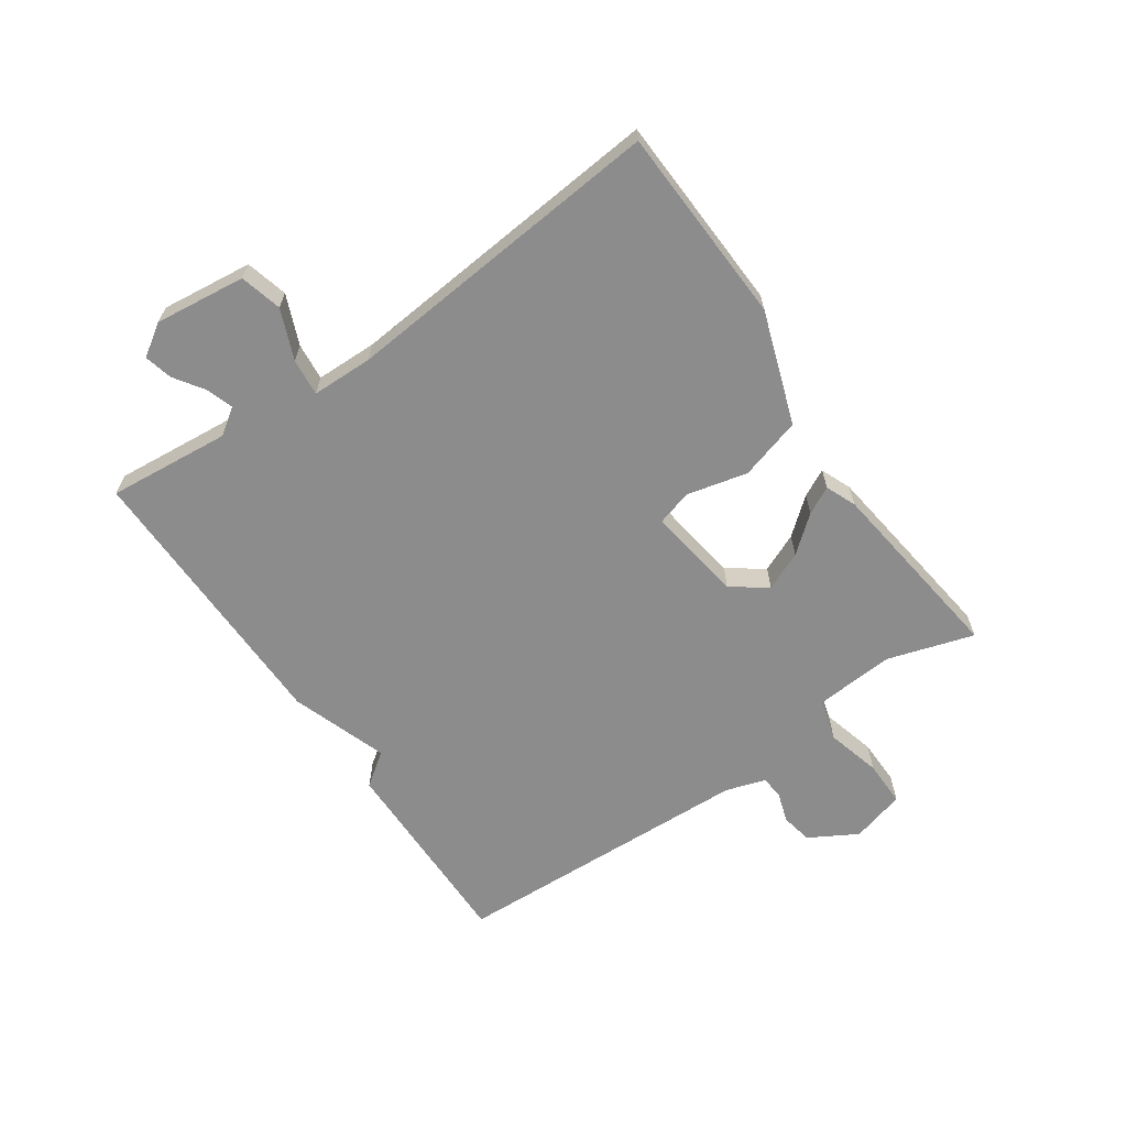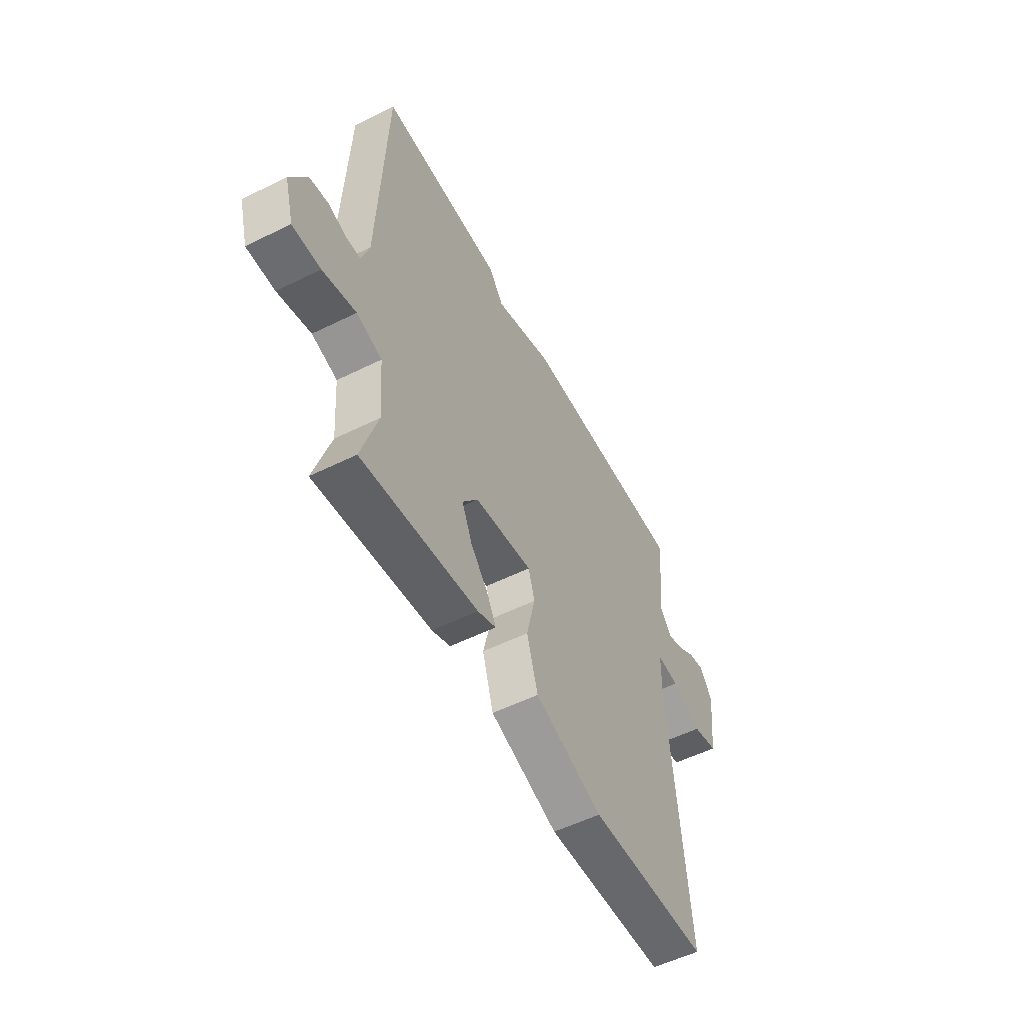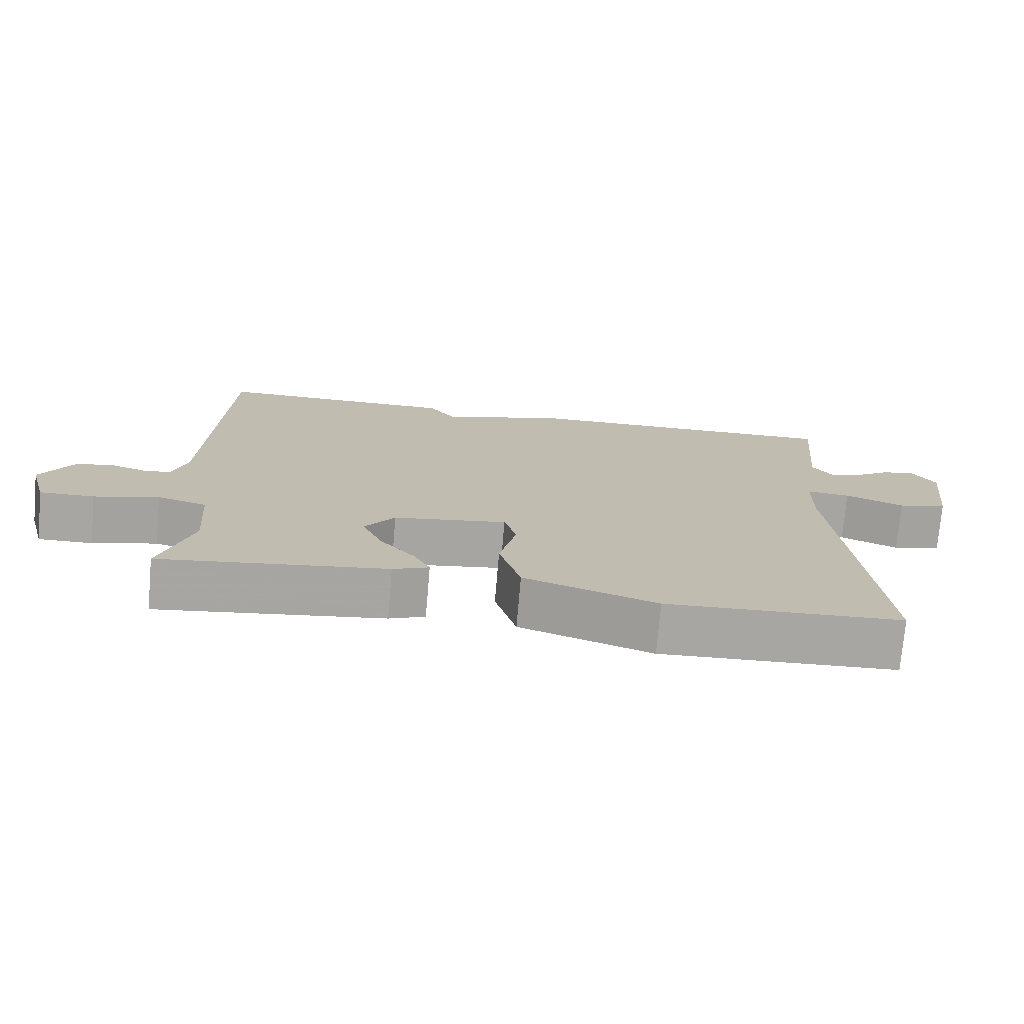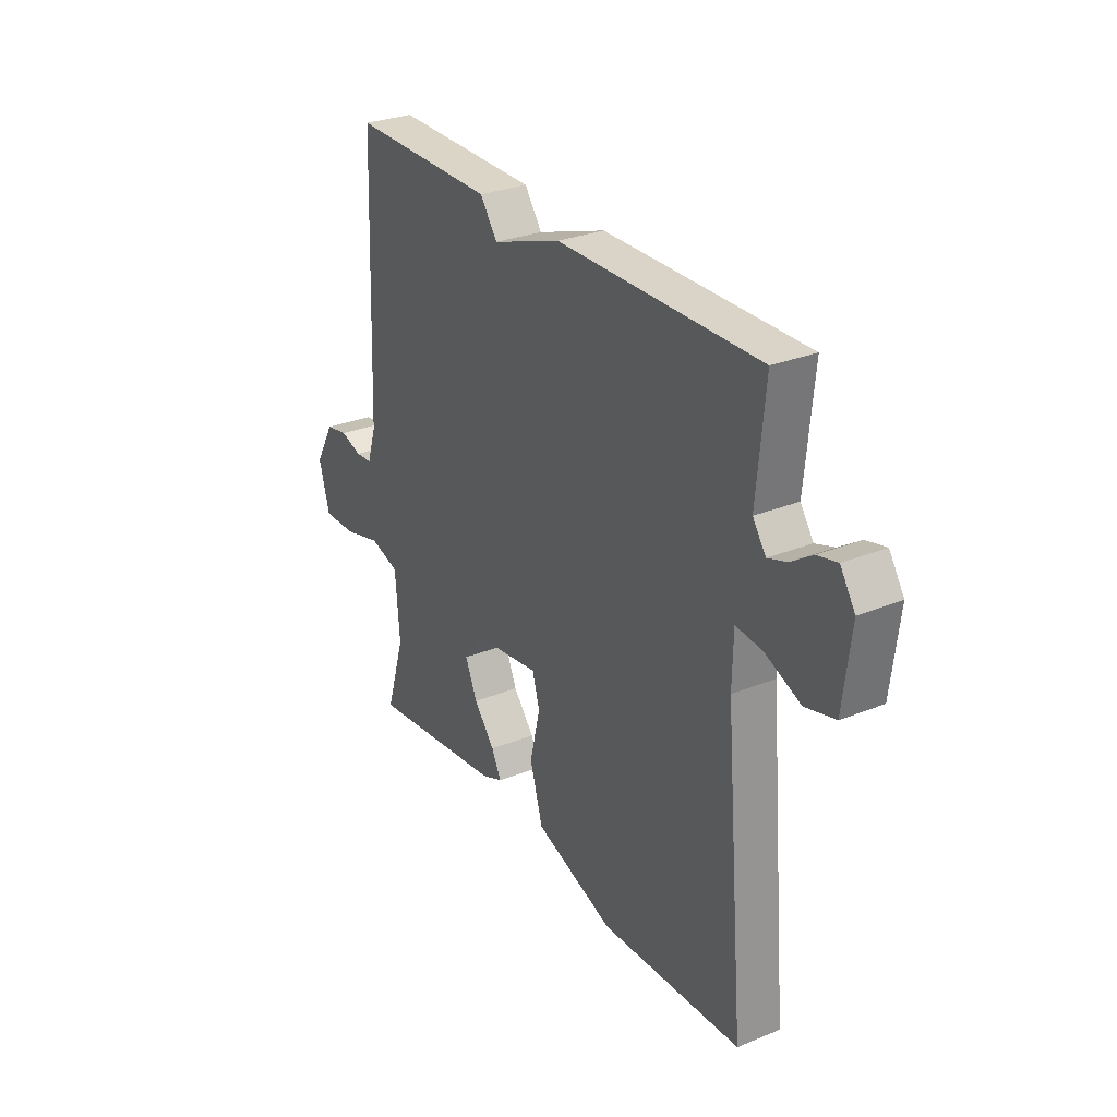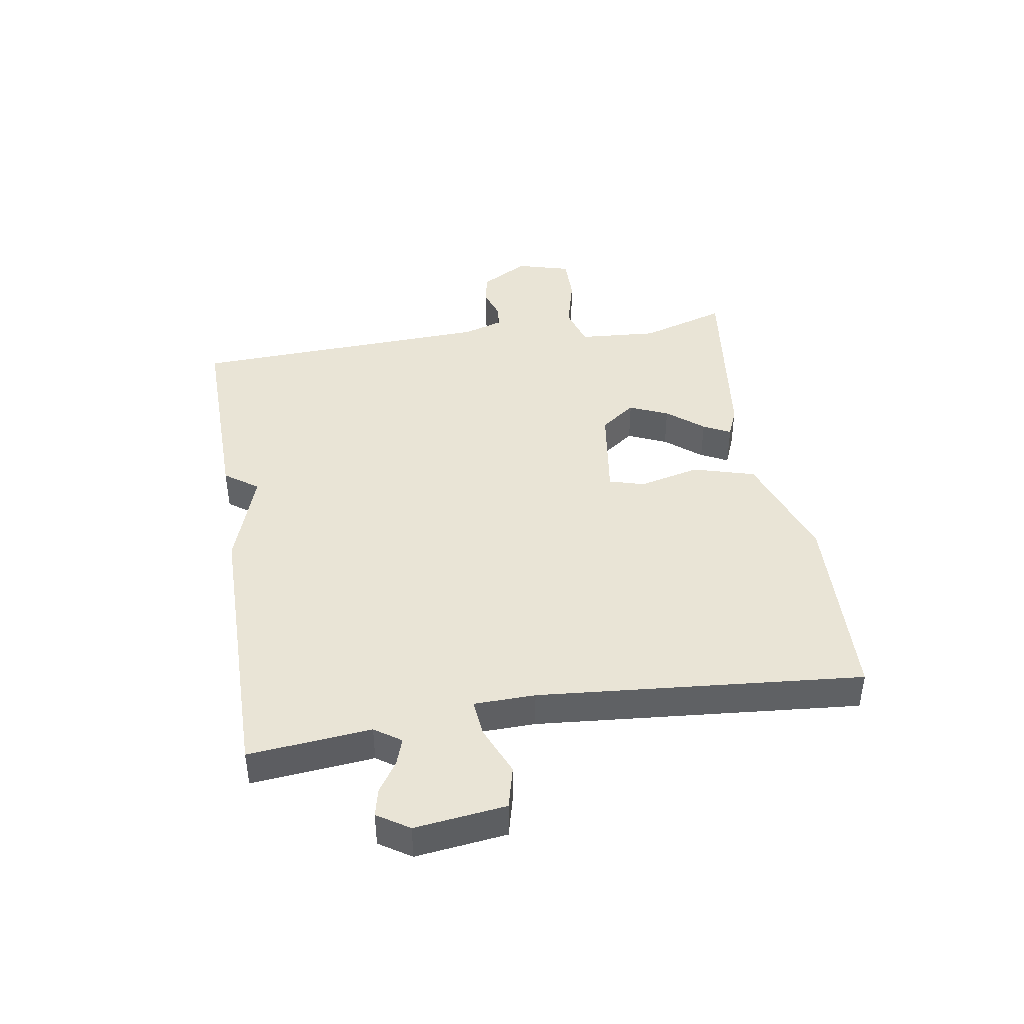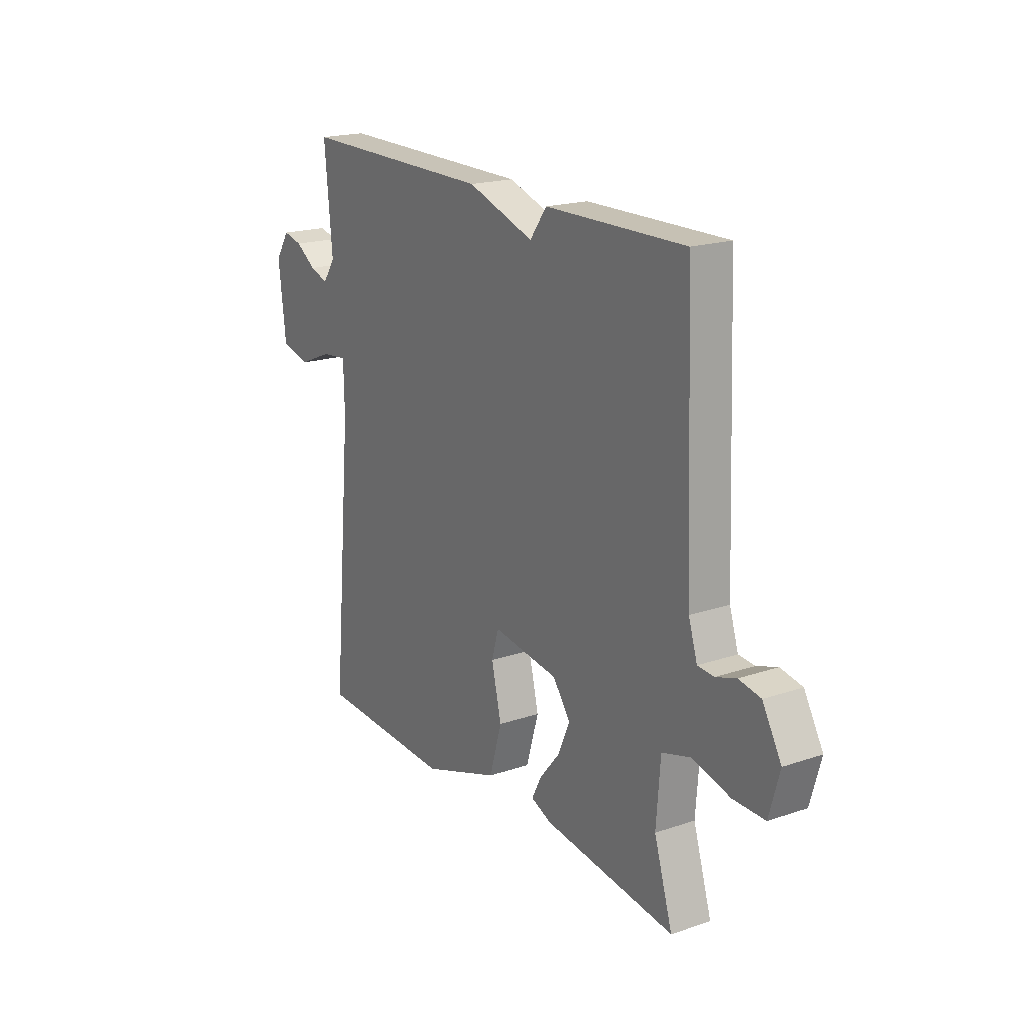
<metadata>
{"format":"obj","ext":"obj","renderer":"f3d","projection":"perspective","resolution":1024,"background":"white","views":[{"elev":-64.2,"azim":124.6,"up":"+Y"},{"elev":-54.4,"azim":-62.3,"up":"+Z"},{"elev":-74.2,"azim":-4.9,"up":"+Z"},{"elev":28.9,"azim":58.8,"up":"+Z"},{"elev":42.5,"azim":80.6,"up":"+Y"},{"elev":19.2,"azim":-122.5,"up":"+Z"}]}
</metadata>
<code>
v 0.5 0.07 0.5
v 0.481 0.07 0.298
v 0.511 0.07 0.255
v 0.555 0.07 0.27
v 0.604 0.07 0.303
v 0.65 0.07 0.314
v 0.684 0.07 0.262
v 0.666 0.07 0.112
v 0.597 0.07 0.094
v 0.515 0.07 0.128
v 0.454 0.07 0.134
v 0.452 0.07 0.033
v 0.5 0.07 -0.5
v 0.173 0.07 -0.514
v -0.012 0.07 -0.45
v -0.042 0.07 -0.348
v -0.018 0.07 -0.247
v -0.035 0.07 -0.189
v -0.193 0.07 -0.212
v -0.235 0.07 -0.27
v -0.207 0.07 -0.334
v -0.158 0.07 -0.393
v -0.135 0.07 -0.438
v -0.185 0.07 -0.459
v -0.5 0.07 -0.5
v -0.456 0.07 -0.357
v -0.466 0.07 -0.227
v -0.535 0.07 -0.207
v -0.625 0.07 -0.231
v -0.701 0.07 -0.232
v -0.726 0.07 -0.143
v -0.681 0.07 -0.064
v -0.629 0.07 -0.054
v -0.58 0.07 -0.07
v -0.541 0.07 -0.067
v -0.52 0.07 -0.001
v -0.5 0.07 0.5
v -0.165 0.07 0.496
v -0.125 0.07 0.441
v 0.035 0.07 0.496
v 0.5 0 0.5
v 0.481 0 0.298
v 0.511 0 0.255
v 0.555 0 0.27
v 0.604 0 0.303
v 0.65 0 0.314
v 0.684 0 0.262
v 0.666 0 0.112
v 0.597 0 0.094
v 0.515 0 0.128
v 0.454 0 0.134
v 0.452 0 0.033
v 0.5 0 -0.5
v 0.173 0 -0.514
v -0.012 0 -0.45
v -0.042 0 -0.348
v -0.018 0 -0.247
v -0.035 0 -0.189
v -0.193 0 -0.212
v -0.235 0 -0.27
v -0.207 0 -0.334
v -0.158 0 -0.393
v -0.135 0 -0.438
v -0.185 0 -0.459
v -0.5 0 -0.5
v -0.456 0 -0.357
v -0.466 0 -0.227
v -0.535 0 -0.207
v -0.625 0 -0.231
v -0.701 0 -0.232
v -0.726 0 -0.143
v -0.681 0 -0.064
v -0.629 0 -0.054
v -0.58 0 -0.07
v -0.541 0 -0.067
v -0.52 0 -0.001
v -0.5 0 0.5
v -0.165 0 0.496
v -0.125 0 0.441
v 0.035 0 0.496
f 39 40 1 2
f 36 37 38 39
f 39 2 3
f 36 39 3
f 35 36 3
f 32 33 34
f 31 32 34
f 30 31 34
f 29 30 34
f 28 29 34
f 27 28 34 35
f 24 25 26
f 23 24 26
f 22 23 26
f 21 22 26
f 20 21 26 27
f 19 20 27 35
f 15 16 17
f 14 15 17
f 13 14 17
f 12 13 17
f 11 12 17 18
f 8 9 10
f 7 8 10
f 6 7 10
f 5 6 10
f 4 5 10
f 3 4 10 11
f 18 19 35
f 11 18 35
f 3 11 35
f 42 41 80 79
f 79 78 77 76
f 43 42 79
f 43 79 76
f 43 76 75
f 74 73 72
f 74 72 71
f 74 71 70
f 74 70 69
f 74 69 68
f 75 74 68 67
f 66 65 64
f 66 64 63
f 66 63 62
f 66 62 61
f 67 66 61 60
f 75 67 60 59
f 57 56 55
f 57 55 54
f 57 54 53
f 57 53 52
f 58 57 52 51
f 50 49 48
f 50 48 47
f 50 47 46
f 50 46 45
f 50 45 44
f 51 50 44 43
f 75 59 58
f 75 58 51
f 75 51 43
f 1 41 42 2
f 2 42 43 3
f 3 43 44 4
f 4 44 45 5
f 5 45 46 6
f 6 46 47 7
f 7 47 48 8
f 8 48 49 9
f 9 49 50 10
f 10 50 51 11
f 11 51 52 12
f 12 52 53 13
f 13 53 54 14
f 14 54 55 15
f 15 55 56 16
f 16 56 57 17
f 17 57 58 18
f 18 58 59 19
f 19 59 60 20
f 20 60 61 21
f 21 61 62 22
f 22 62 63 23
f 23 63 64 24
f 24 64 65 25
f 25 65 66 26
f 26 66 67 27
f 27 67 68 28
f 28 68 69 29
f 29 69 70 30
f 30 70 71 31
f 31 71 72 32
f 32 72 73 33
f 33 73 74 34
f 34 74 75 35
f 35 75 76 36
f 36 76 77 37
f 37 77 78 38
f 38 78 79 39
f 39 79 80 40
f 40 80 41 1

</code>
